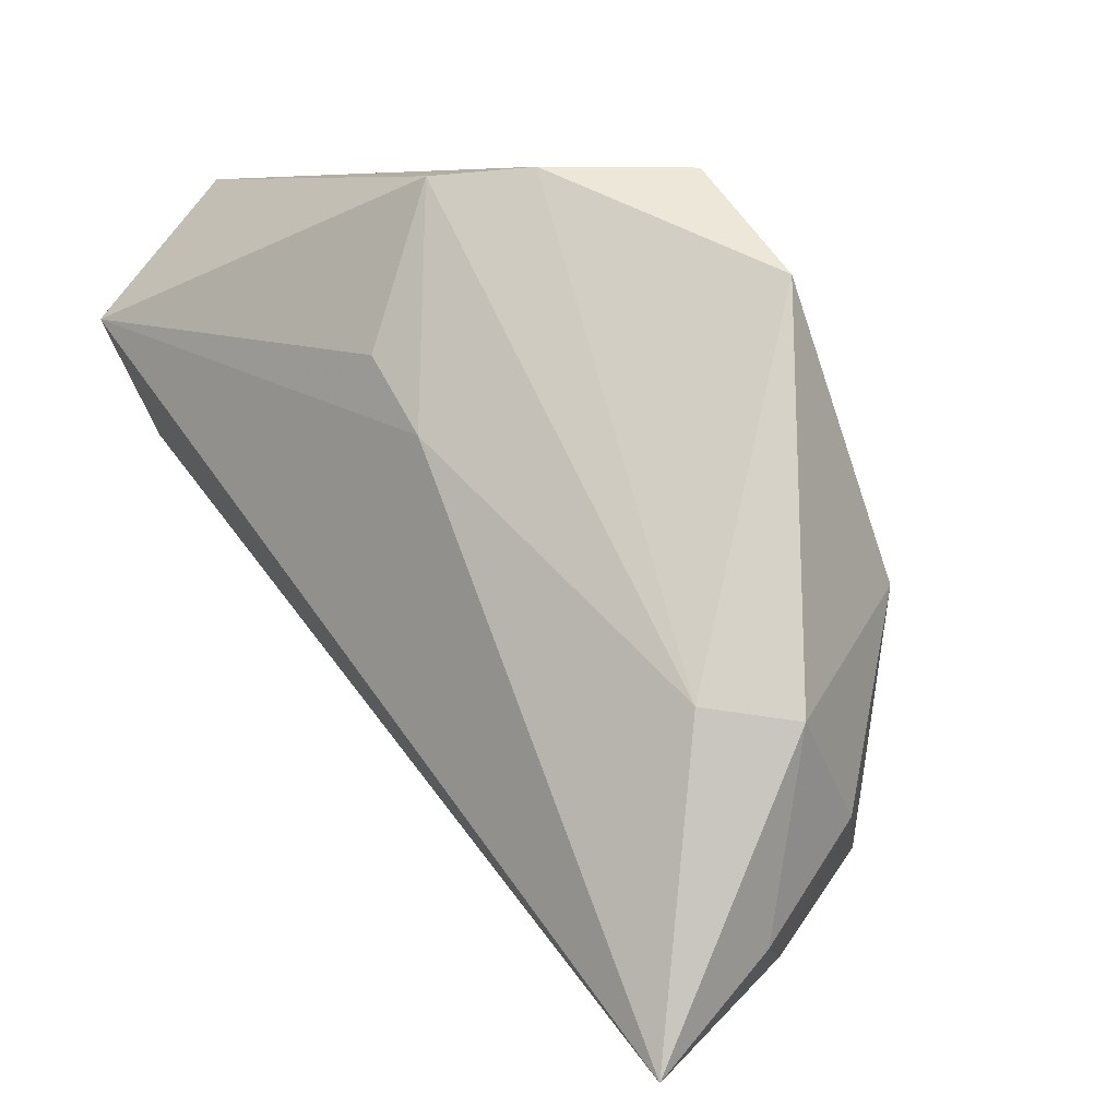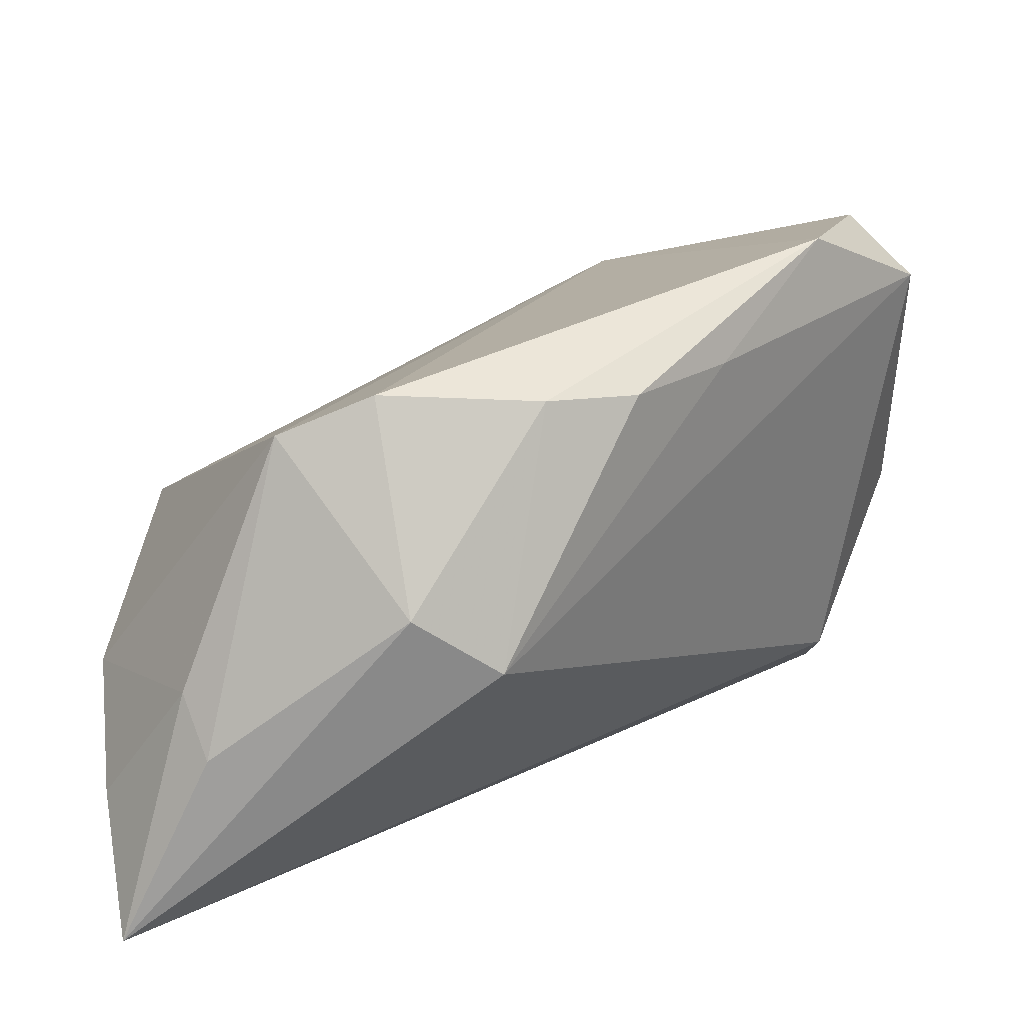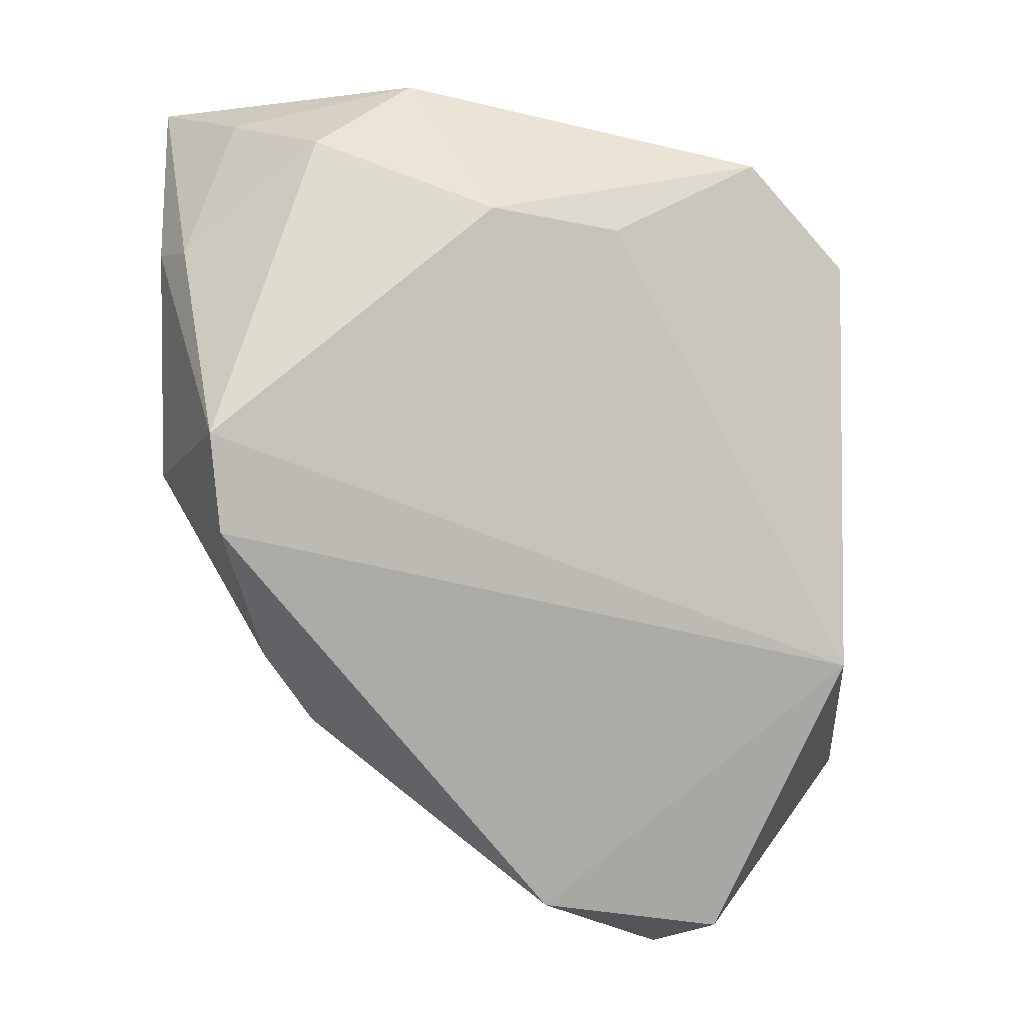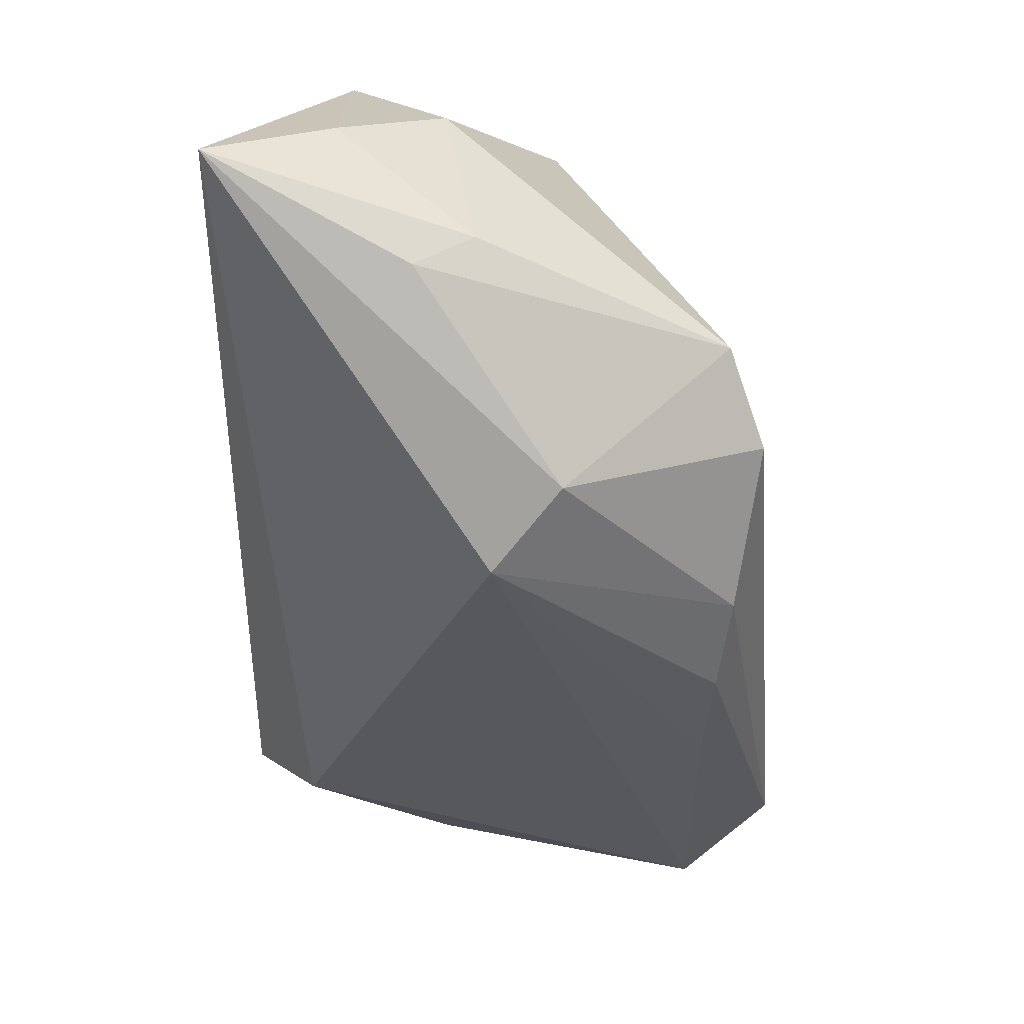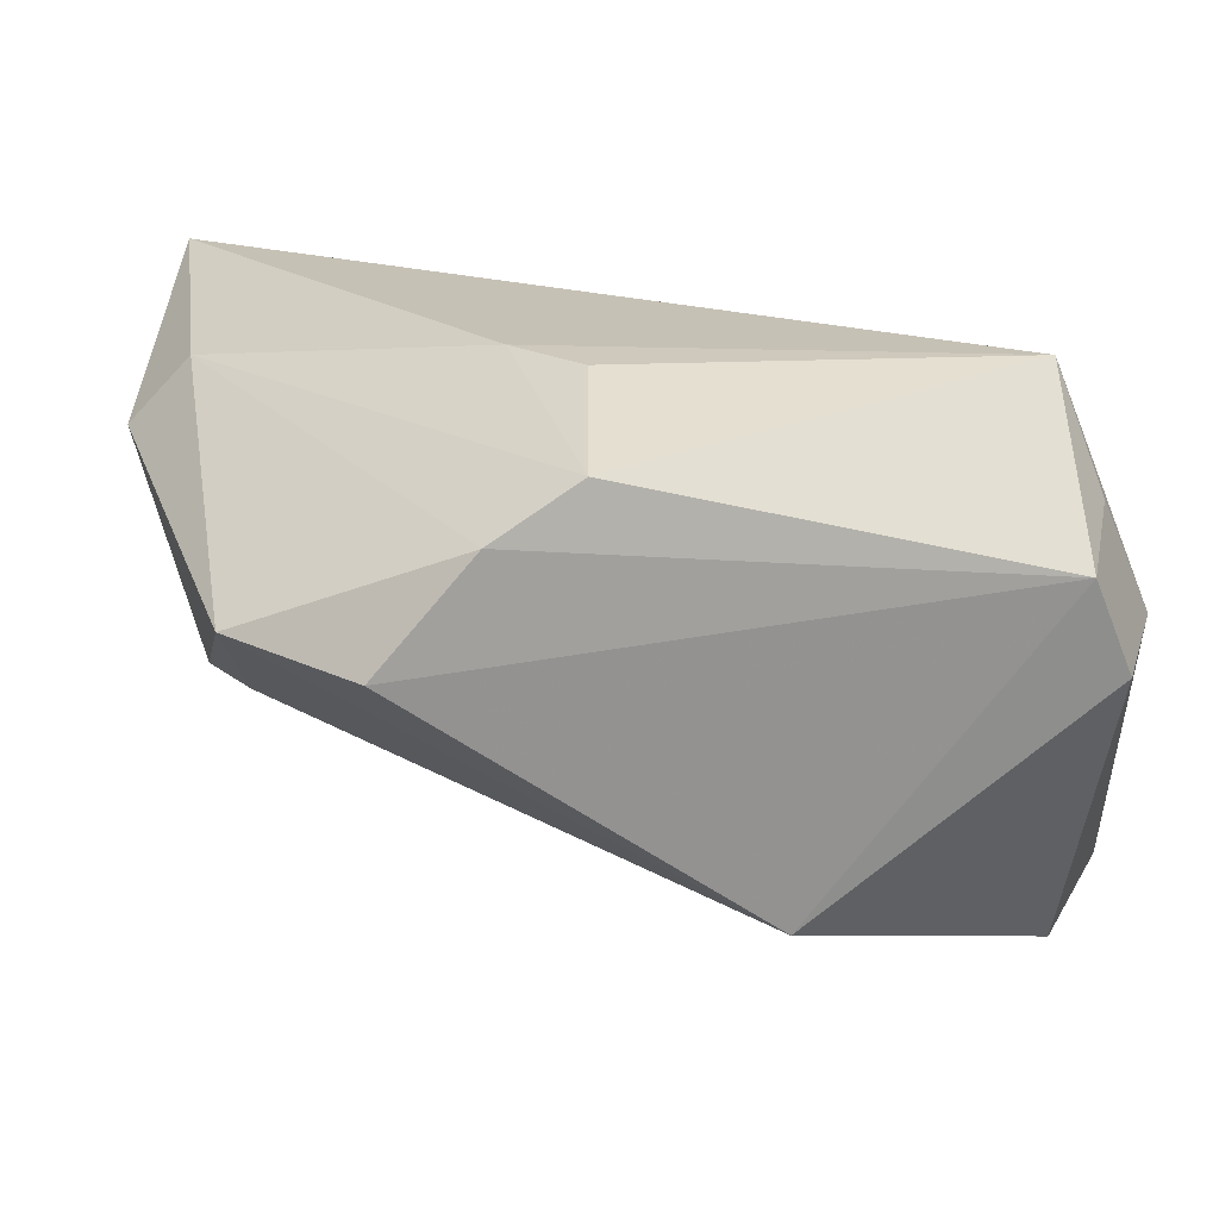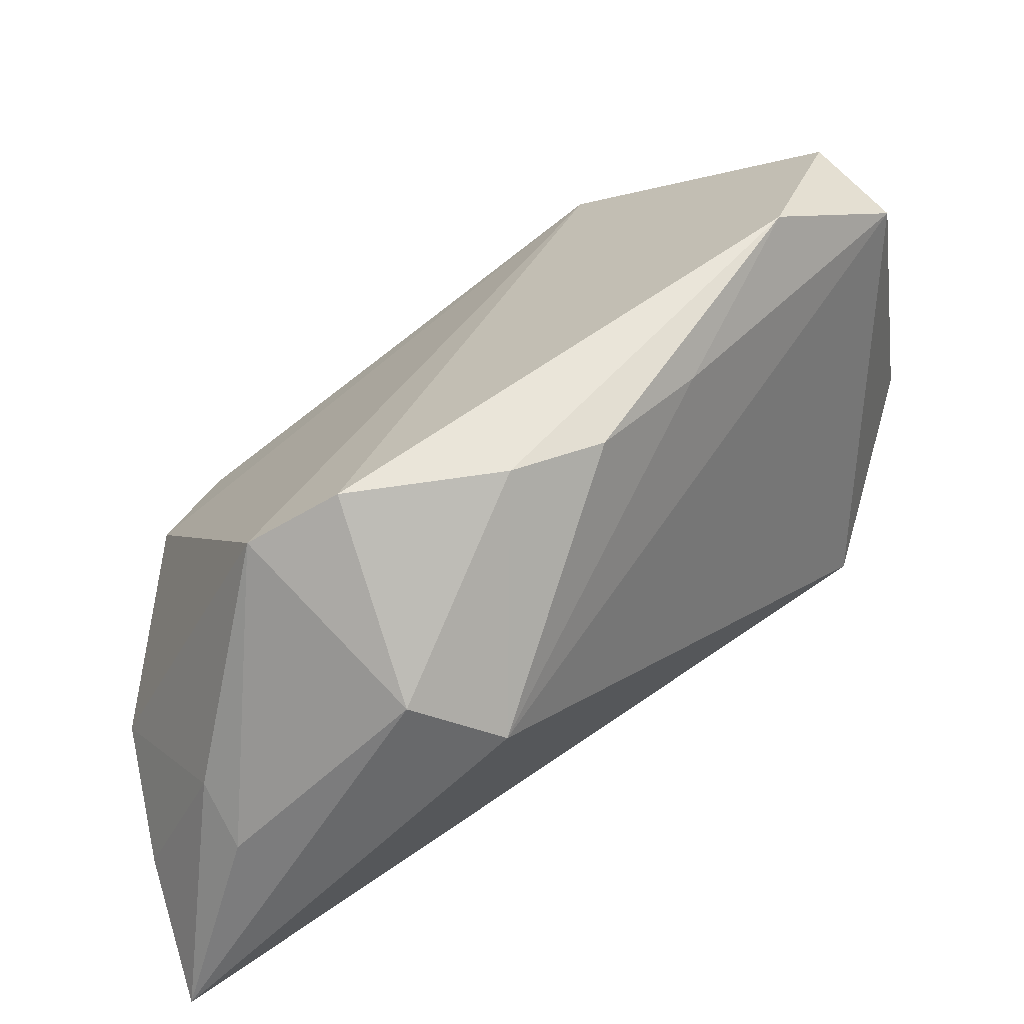
<metadata>
{"format":"obj","ext":"obj","renderer":"f3d","projection":"perspective","resolution":1024,"background":"white","views":[{"elev":6.8,"azim":43.4,"up":"+Y"},{"elev":-68.1,"azim":-178.4,"up":"+Y"},{"elev":-61.7,"azim":93.6,"up":"+Z"},{"elev":-79.6,"azim":88.3,"up":"+Y"},{"elev":18.7,"azim":173.2,"up":"+Z"},{"elev":-56.5,"azim":-169.6,"up":"+Y"}]}
</metadata>
<code>
v 0.03146 -0.04482 0.006846
v 0.01252 -0.03561 -0.03019
v 0.01085 0.01194 0.02814
v 0.04073 -0.003325 -0.008024
v -0.03968 0.009134 0.0202
v 0.04819 -0.01315 0.01498
v 0.0456 -0.02408 0.004397
v -0.01499 -0.02846 -0.02698
v -0.01343 0.03488 -0.02388
v -0.03957 0.02227 0.02814
v -0.03699 -0.002089 -0.03631
v -0.04939 0.02458 0.003123
v 0.04132 -0.01159 0.02251
v 0.04217 -0.04541 0.02814
v -0.005127 -0.03288 -0.02808
v -0.04428 0.03636 0.001043
v 0.02572 0.03776 0.00387
v -0.04998 0.01085 -0.0279
v 0.005805 0.03695 0.02205
v 0.04444 -0.03504 0.01535
v -0.04364 0.02706 0.01543
v 0.03623 0.01066 -0.005931
v -3.24e-06 -0.0437 -0.001907
v -0.02499 -0.01777 -0.02672
v 0.003906 0.01948 0.02775
v 0.009336 -0.04541 -0.00894
v -0.03989 0.0378 0.01132
v 0.03409 -0.04081 0.000662
v 0.03878 0.02742 0.005815
v -0.0434 0.01813 -0.03365
v 0.01522 0.0378 0.0161
v 0.02303 -0.03595 -0.02617
f 10 5 14
f 22 9 29
f 2 15 11
f 11 9 2
f 2 9 32
f 32 7 28
f 14 1 28
f 28 1 32
f 30 9 11
f 11 18 30
f 16 9 30
f 30 18 16
f 5 18 23
f 14 5 23
f 3 10 14
f 32 9 4
f 9 22 4
f 4 7 32
f 4 22 29
f 29 6 4
f 4 6 7
f 20 6 14
f 7 6 20
f 14 28 20
f 20 28 7
f 11 15 8
f 15 23 8
f 26 1 14
f 14 23 26
f 32 1 26
f 26 2 32
f 15 2 26
f 26 23 15
f 5 10 12
f 10 21 12
f 12 18 5
f 16 18 12
f 14 6 13
f 13 3 14
f 13 19 3
f 13 6 29
f 10 3 25
f 25 19 10
f 3 19 25
f 31 13 29
f 19 13 31
f 10 19 27
f 27 21 10
f 19 31 27
f 16 12 27
f 27 12 21
f 27 9 16
f 24 23 18
f 24 8 23
f 24 18 11
f 11 8 24
f 29 9 17
f 17 31 29
f 9 27 17
f 17 27 31

</code>
